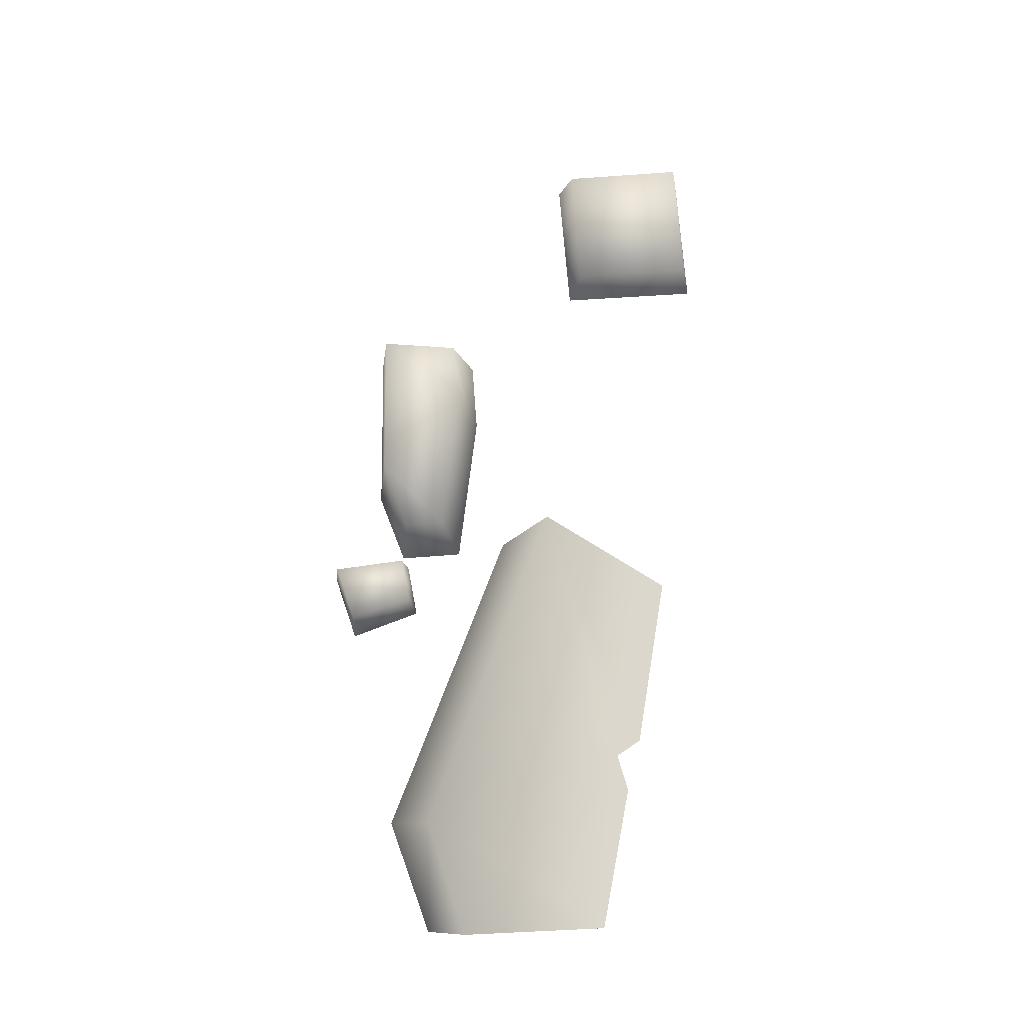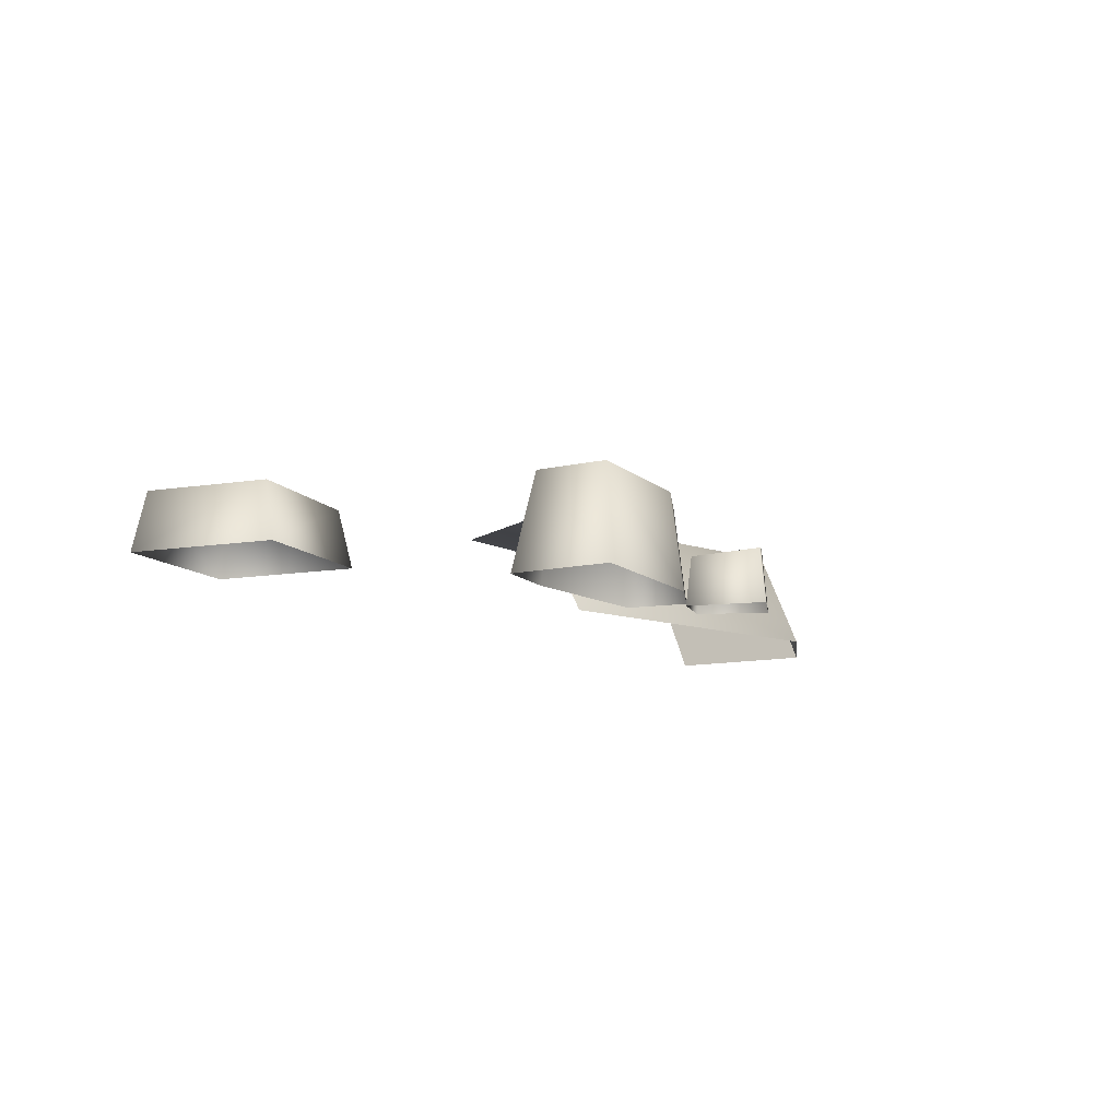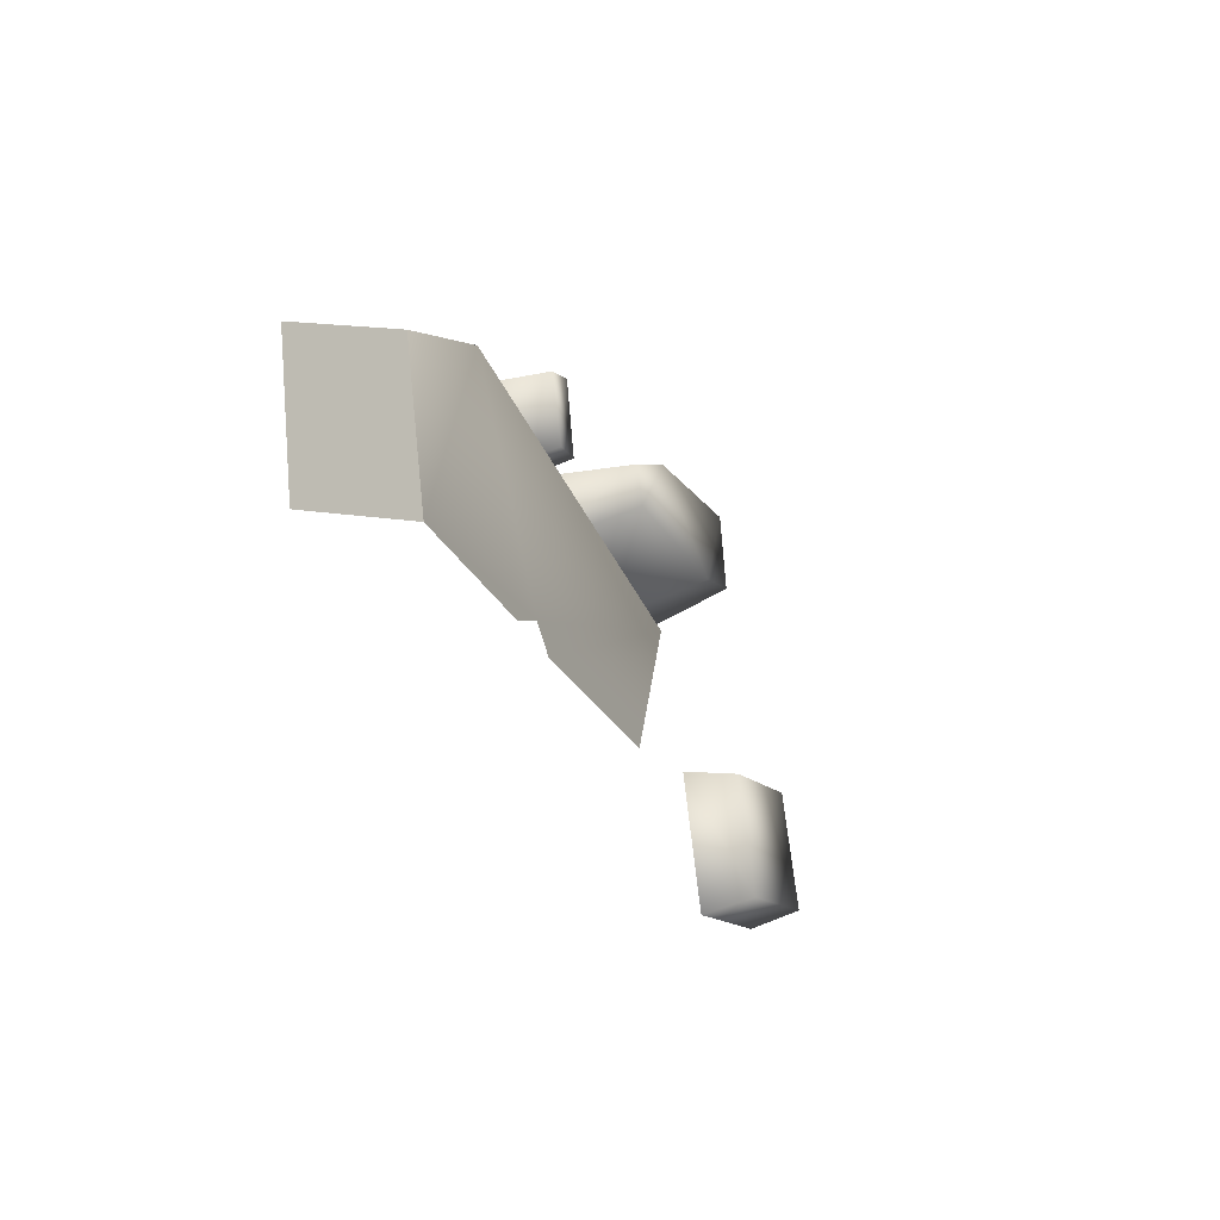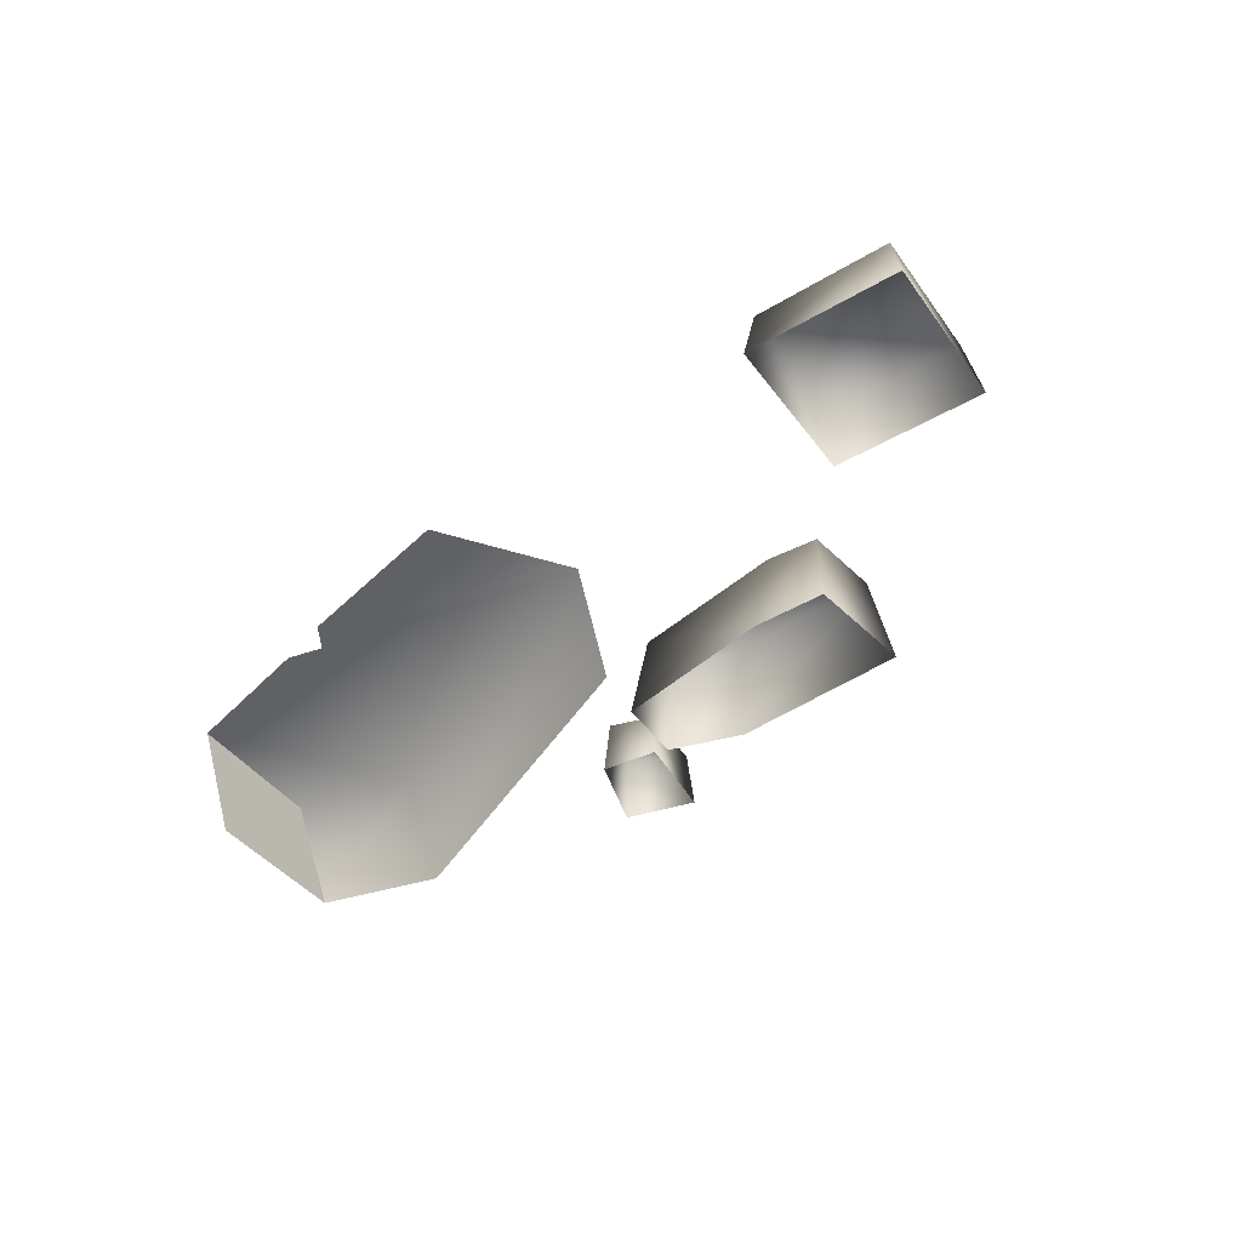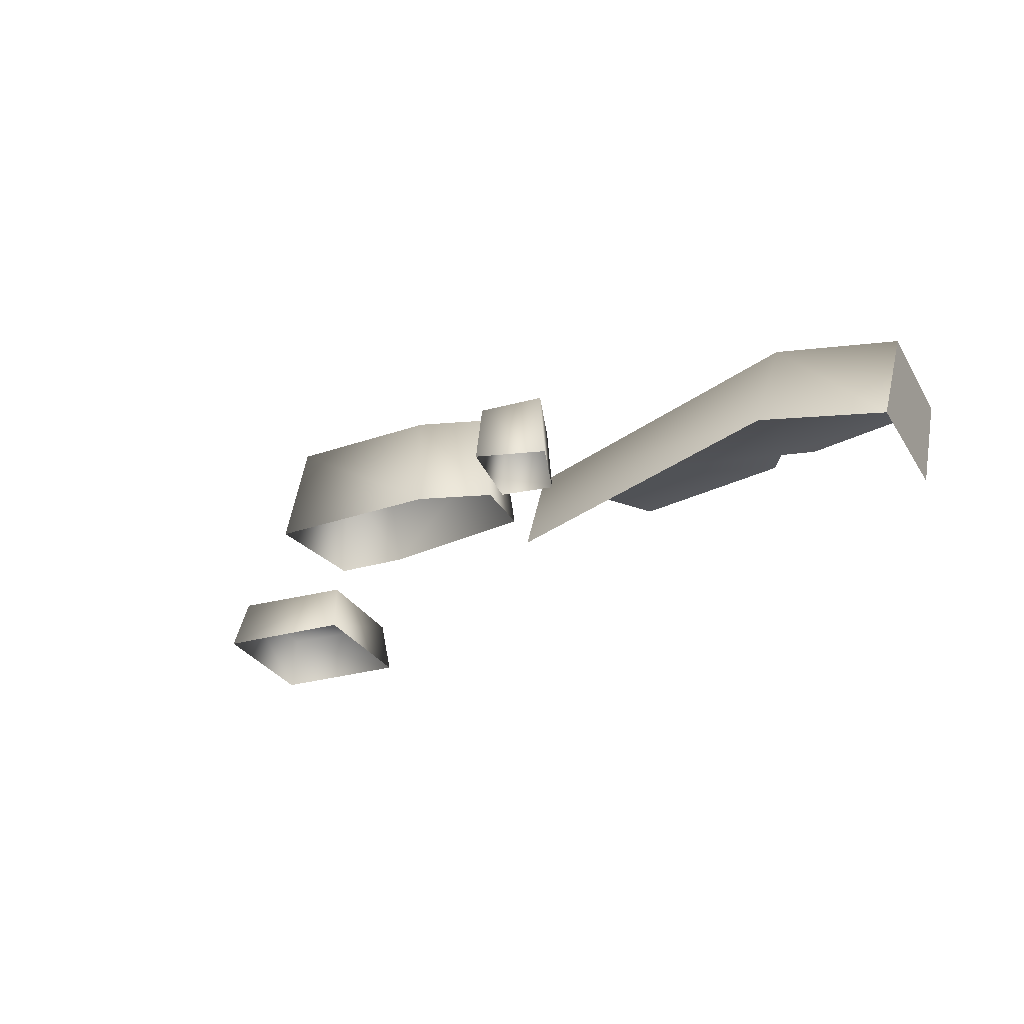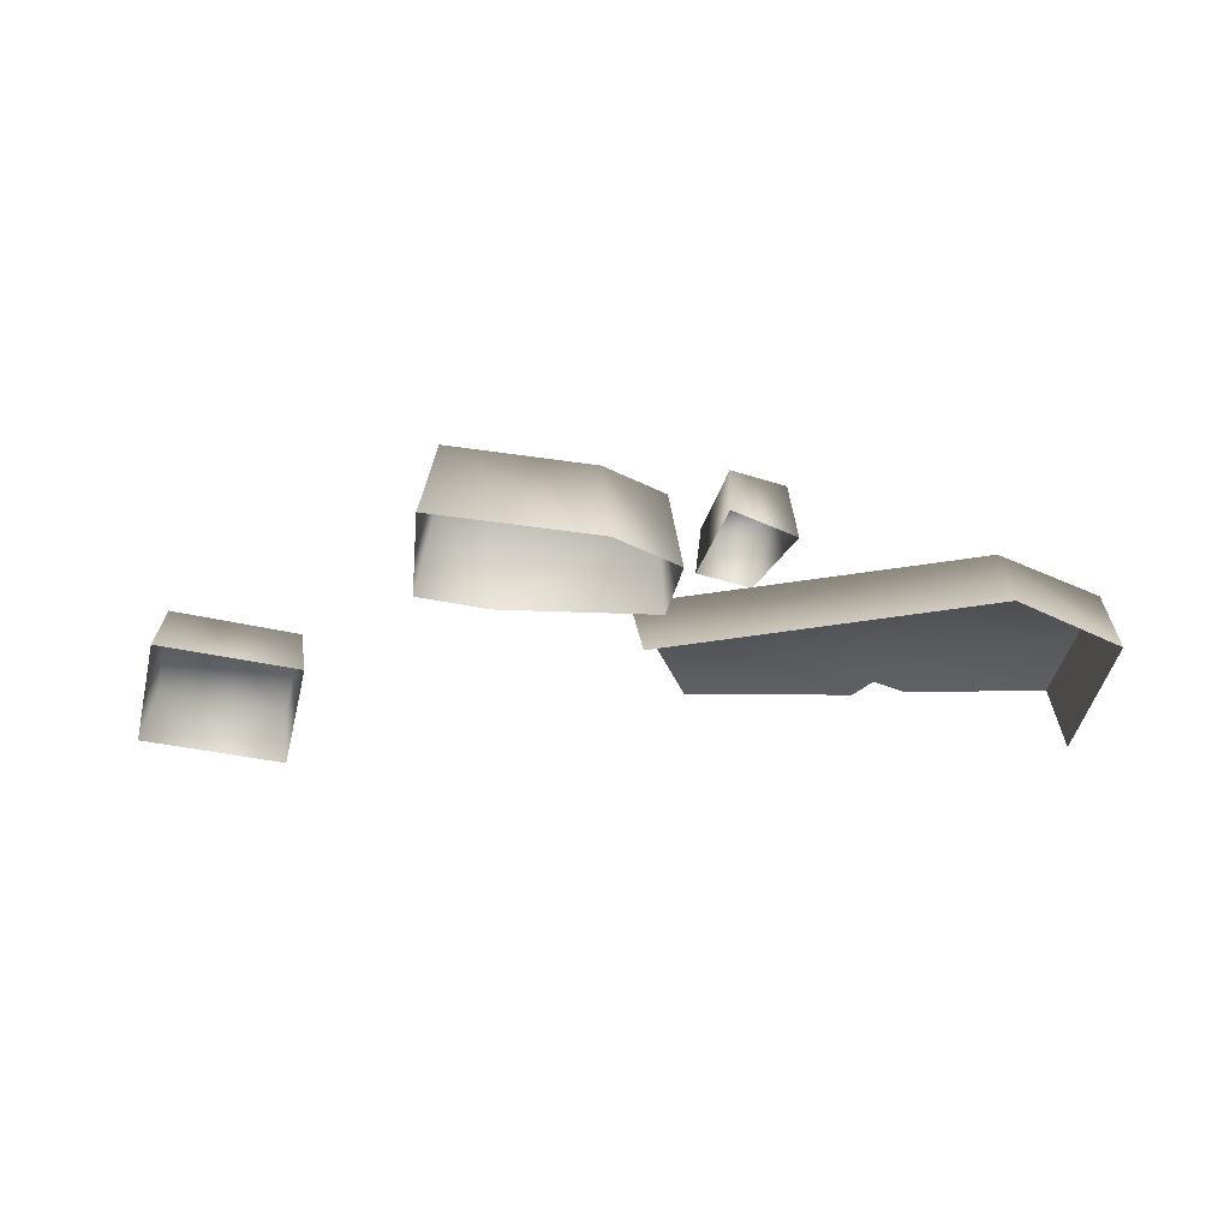
<metadata>
{"format":"obj","ext":"obj","renderer":"f3d","projection":"perspective","resolution":1024,"background":"white","views":[{"elev":73.0,"azim":102.6,"up":"+Y"},{"elev":-10.8,"azim":-50.4,"up":"+Y"},{"elev":-32.4,"azim":113.9,"up":"+Z"},{"elev":-46.0,"azim":-129.3,"up":"+Y"},{"elev":-28.6,"azim":40.7,"up":"+Y"},{"elev":-42.7,"azim":2.9,"up":"+Y"}]}
</metadata>
<code>
g fcbg_cityforest_003_stone_15
v -0.9401 0.5889 0.6904
v -1.039 0.00461 0.5933
v -0.6409 0.00461 0.4731
v -0.6587 0.5889 0.585
v -0.8731 0.5889 1.131
v -0.02926 0.5889 0.9369
v 0.2534 0.5889 0.4853
v 0.3169 0.5889 0.7066
v 0.283 0.00461 0.3834
v 0.3169 0.5889 0.7066
v 0.3918 0.00461 0.7409
v -0.9468 0.00461 1.211
v -1.039 0.00461 0.5933
v -0.8731 0.5889 1.131
v -0.02926 0.5889 0.9369
v 0.3169 0.5889 0.7066
v 0.3918 0.00461 0.7409
v 0.02644 0.00461 0.9871
v -0.8731 0.5889 1.131
v -0.9468 0.00461 1.211
v 0.7384 0.3587 0.6025
v 0.4872 0.3107 0.7129
v 0.4507 0.00461 0.6945
v 0.7442 0.00461 0.5675
v 0.945 0.3981 0.9182
v 0.9856 0.00461 0.9308
v 0.6451 0.3409 1.105
v 0.4872 0.3107 0.7129
v 0.6451 0.3409 1.105
v 0.6352 0.00461 1.146
v 0.6352 0.00461 1.146
v 0.4507 0.00461 0.6945
v 0.4872 0.3107 0.7129
v 0.6451 0.3409 1.105
v -1.965 0.3219 -0.6994
v -1.757 0.3202 -0.01623
v -2.466 0.3337 0.2002
v -2.674 0.3354 -0.4829
v -2.743 0.00425 -0.514
v -2.496 0.004282 0.2888
v -1.937 0.002767 -0.7602
v -1.965 0.3219 -0.6994
v -2.743 0.00425 -0.514
v -2.496 0.004282 0.2888
v -2.466 0.3337 0.2002
v -1.757 0.3202 -0.01623
v -1.703 0.002789 0.04147
v -1.703 0.002789 0.04147
v -1.757 0.3202 -0.01623
v -1.965 0.3219 -0.6994
v -1.937 0.002767 -0.7602
v 2.134 0.004045 0.4013
v 0.1564 0.004046 0.1075
v 0.07398 0.6101 -0.1682
v 2.134 0.6101 0.1289
v 2.743 -0.005536 0.01078
v 2.743 0.6101 -0.2413
v 2.522 0.6101 -1.052
v 1.488 0.6101 -0.9205
v 1.679 0.6101 -1.027
v 1.365 0.6101 -1.035
v 0.3626 0.6101 -0.9814
v 2.522 0.6101 -1.052
v 2.533 -0.01512 -0.8202
v 2.743 -0.005536 0.01078
v 2.743 0.6101 -0.2413
g fcbg_cityforest_003_stone_15_0
f 3 2 1
f 4 3 1
f 4 1 5
f 6 4 5
f 3 4 7
f 7 4 6
f 8 7 6
f 9 3 7
f 9 7 10
f 11 9 10
f 1 13 12
f 14 1 12
f 17 16 15
f 18 17 15
f 18 15 19
f 20 18 19
f 23 22 21
f 24 23 21
f 24 21 25
f 26 24 25
f 25 21 27
f 21 28 27
f 26 25 29
f 30 26 29
f 33 32 31
f 34 33 31
f 37 36 35
f 38 37 35
f 37 38 39
f 40 37 39
f 38 42 41
f 43 38 41
f 46 45 44
f 47 46 44
f 50 49 48
f 51 50 48
f 54 53 52
f 55 54 52
f 55 52 56
f 57 55 56
f 55 57 58
f 59 55 58
f 55 59 54
f 60 59 58
f 54 59 61
f 62 54 61
f 65 64 63
f 66 65 63

</code>
